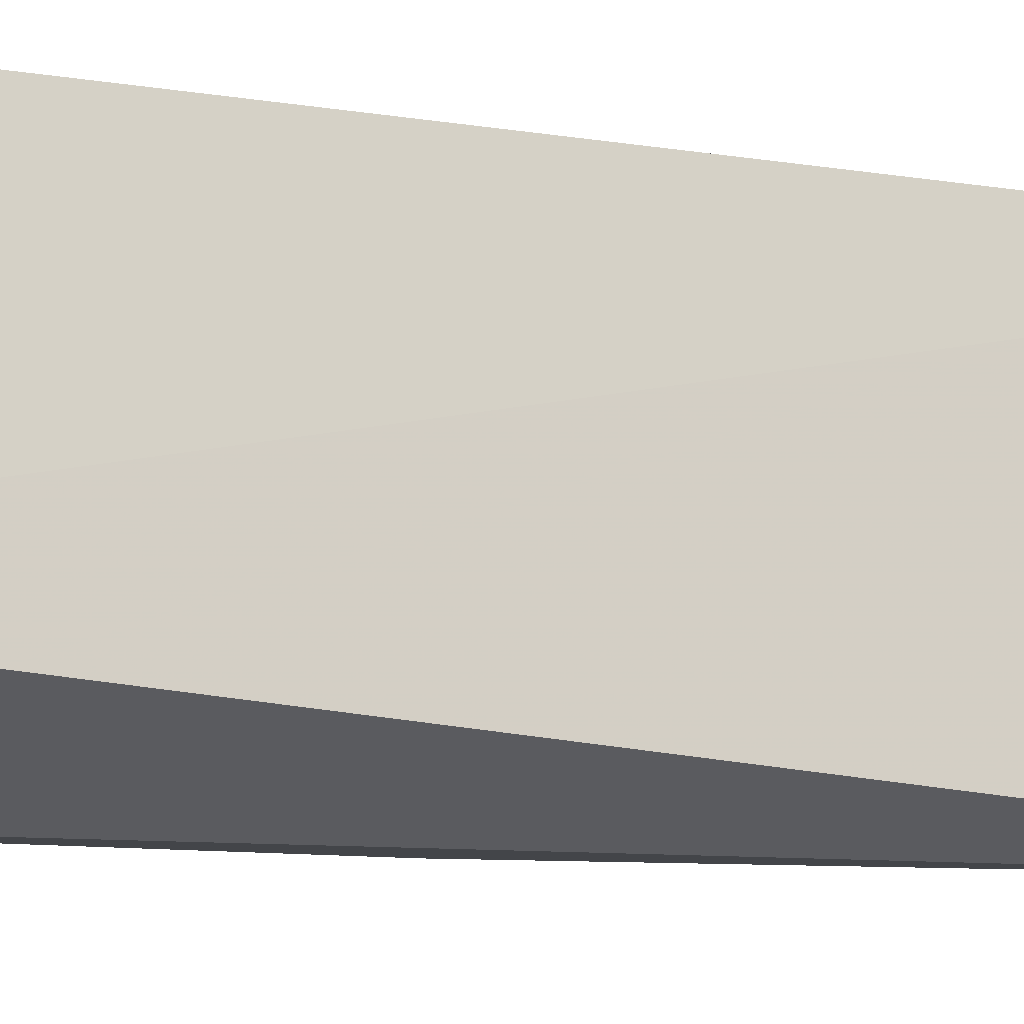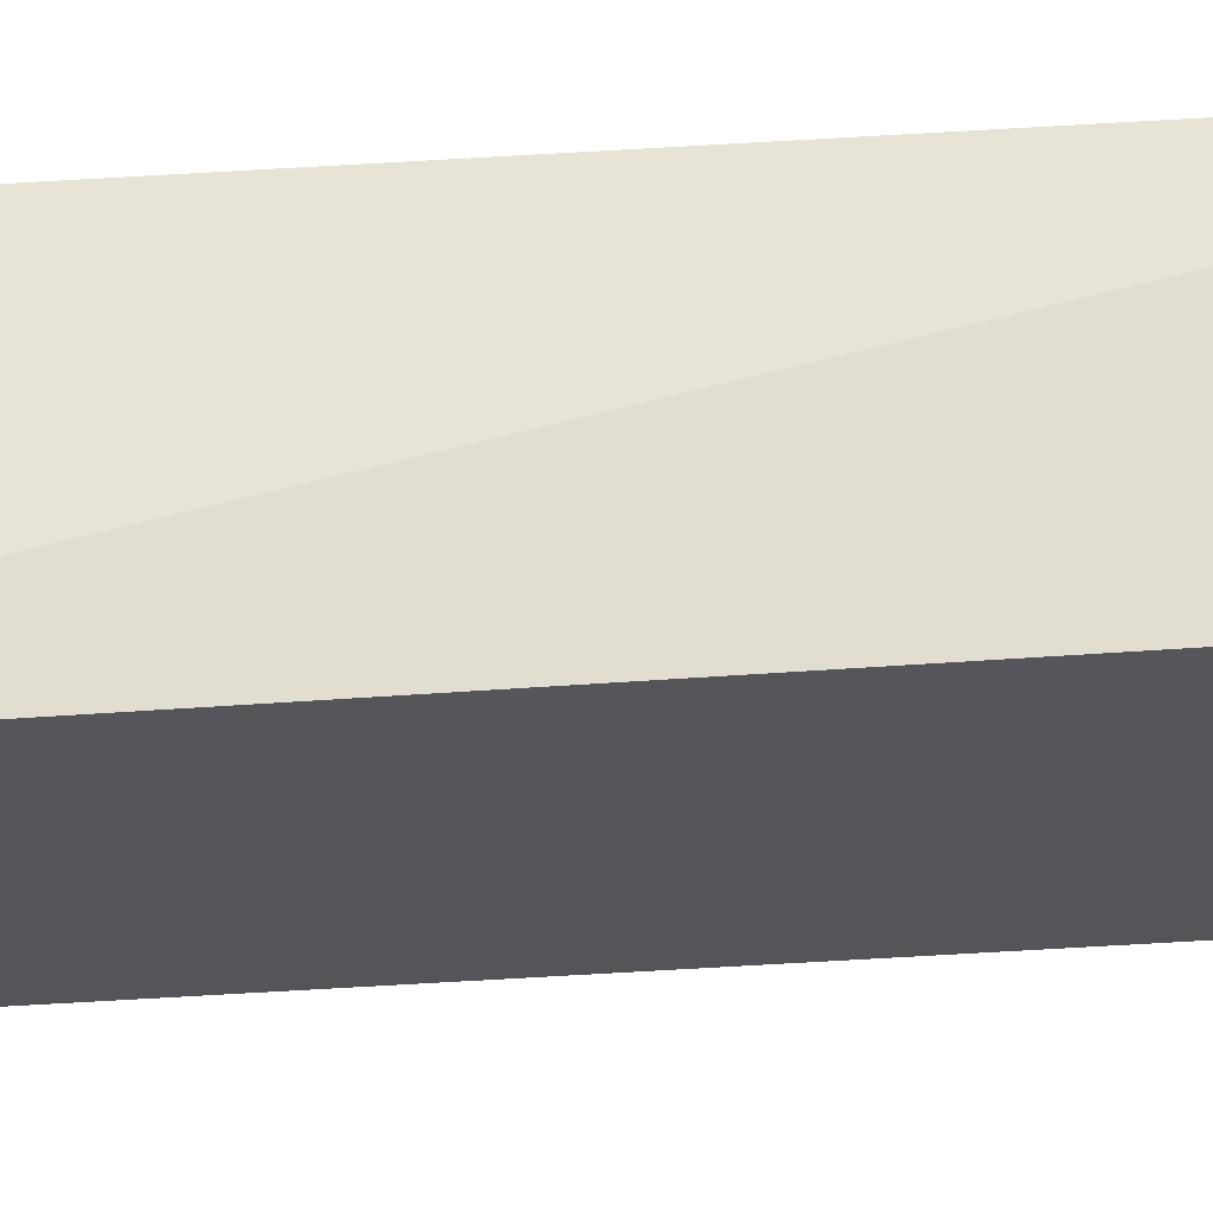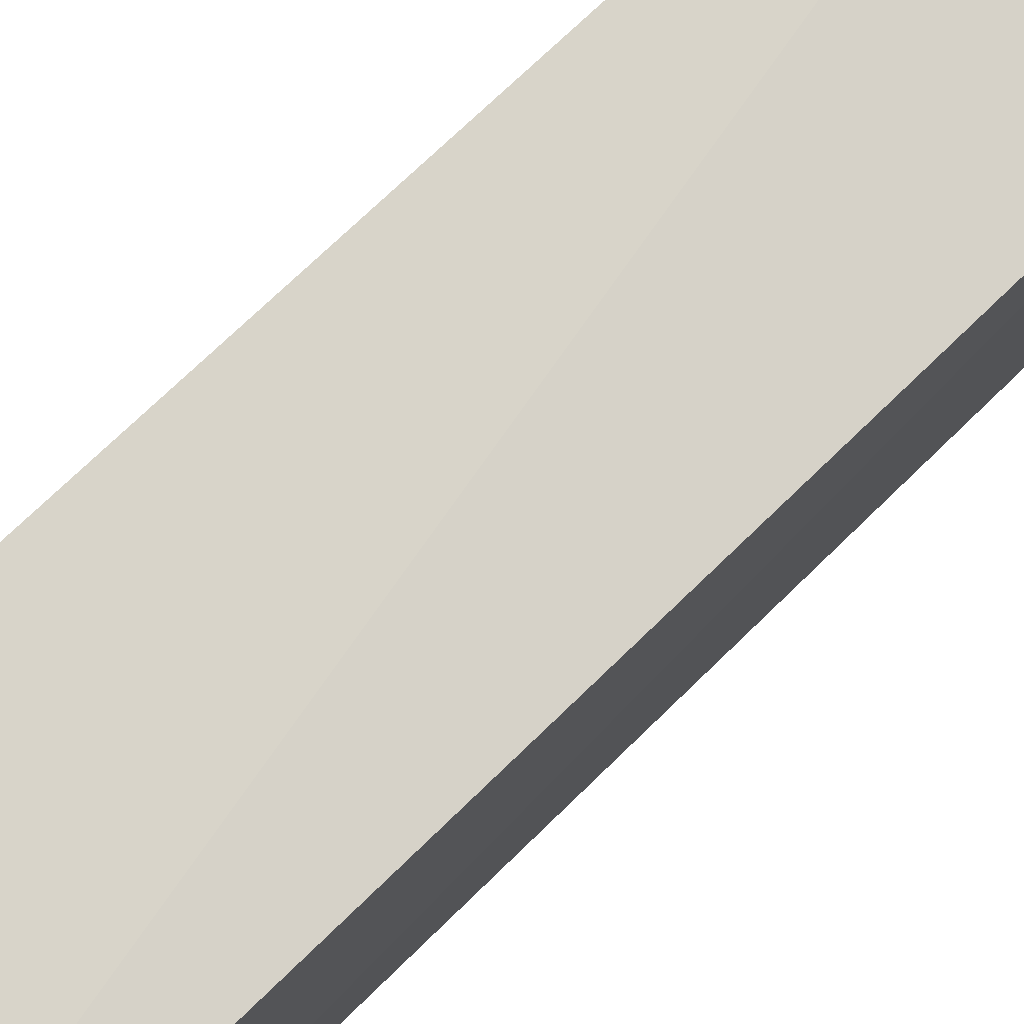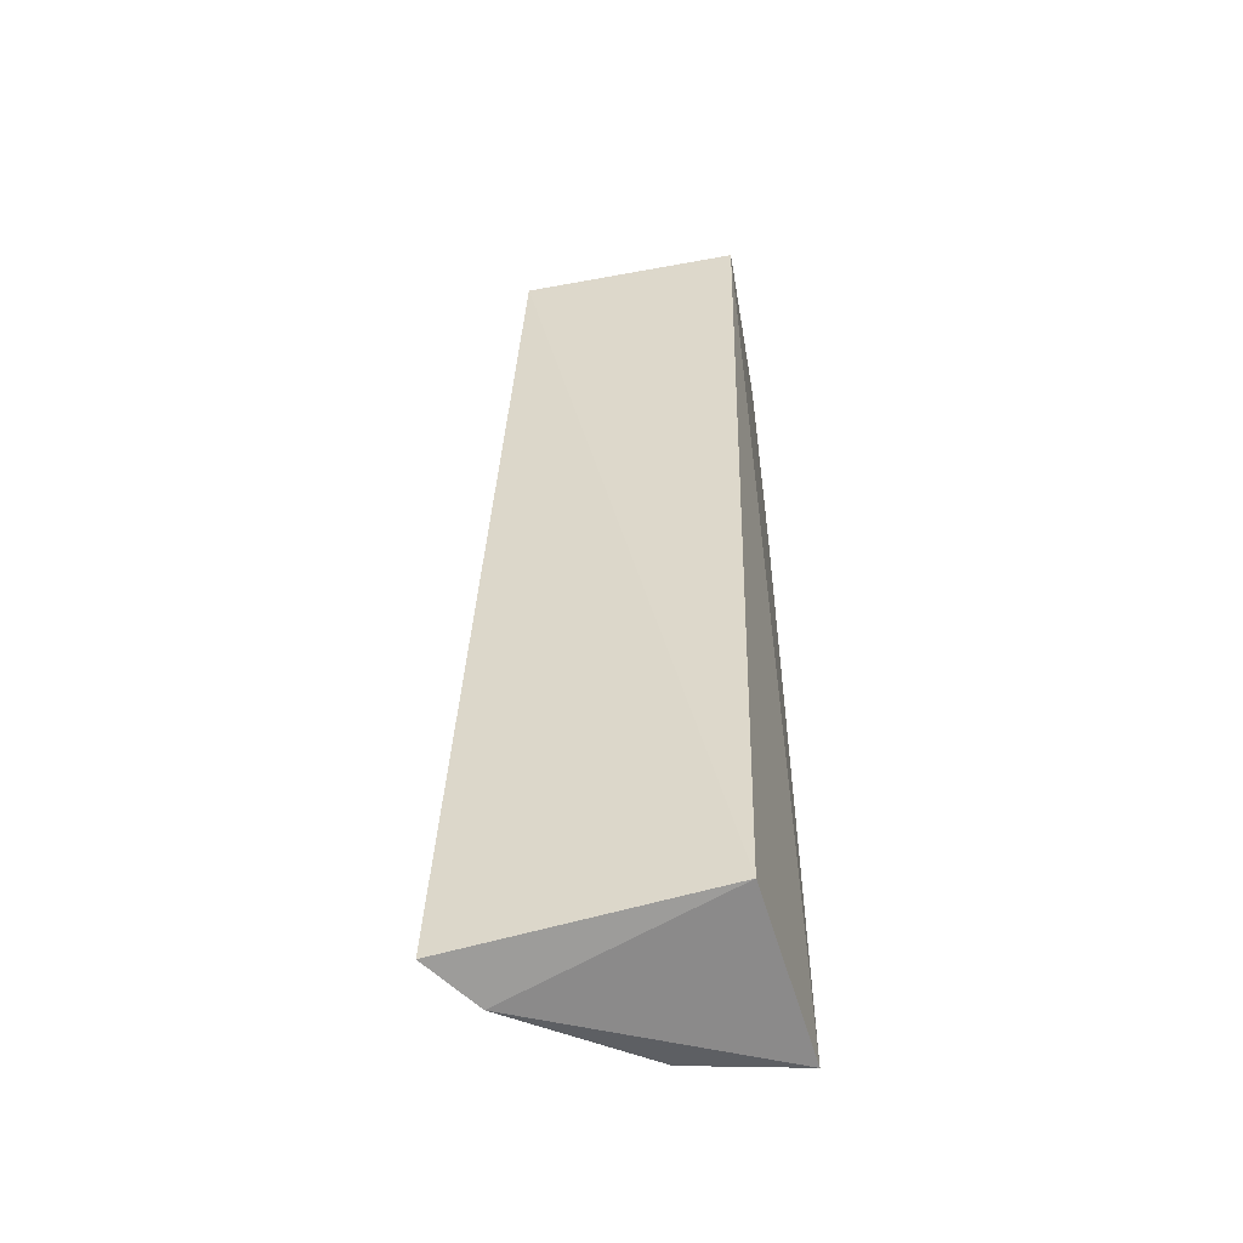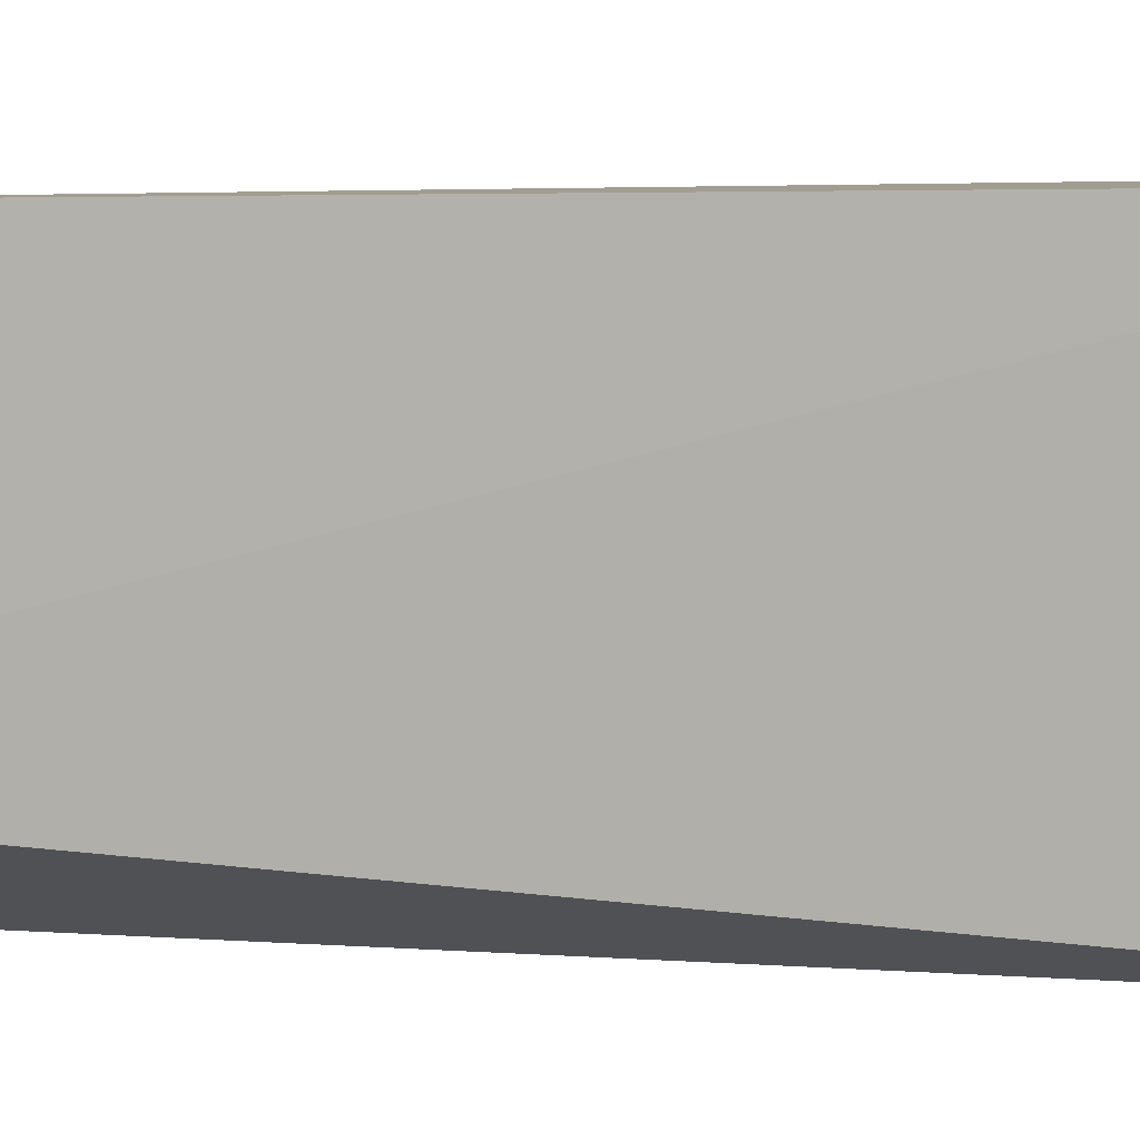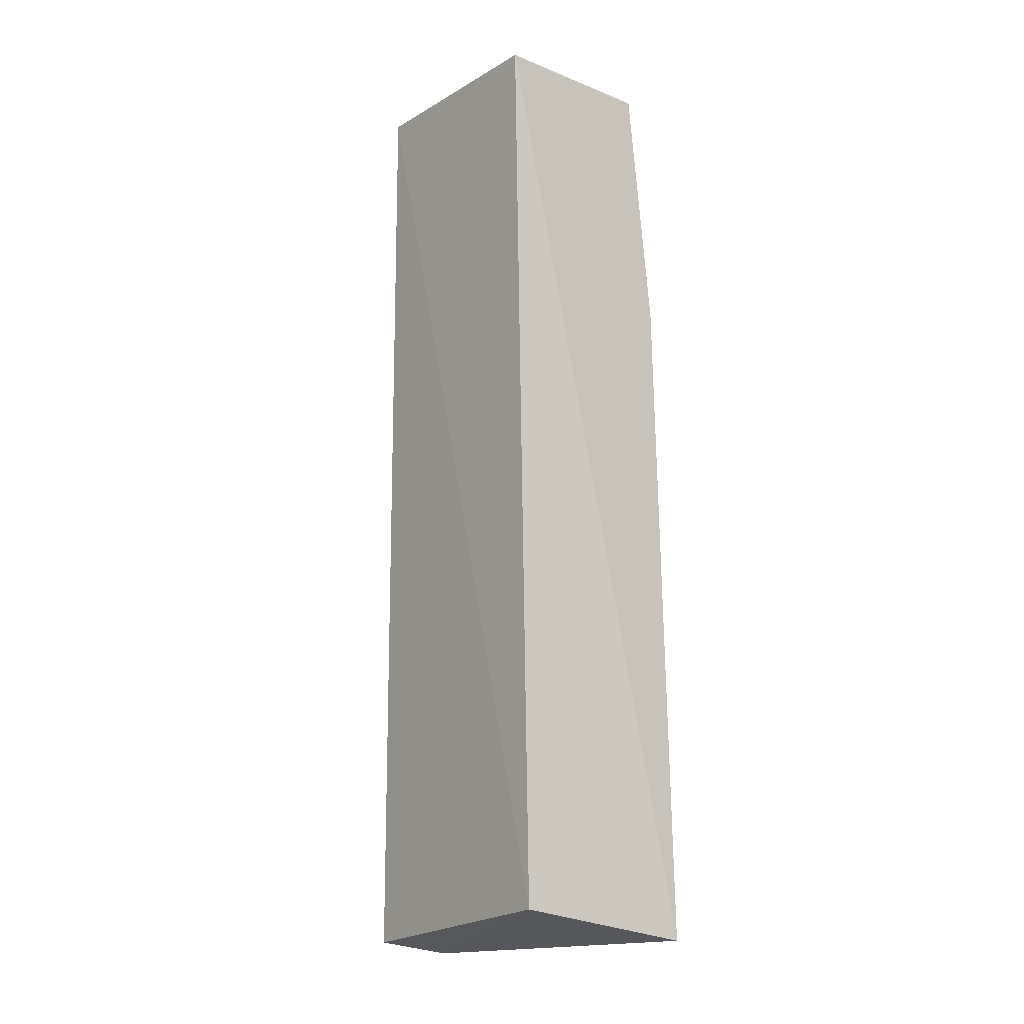
<metadata>
{"format":"obj","ext":"obj","renderer":"f3d","projection":"perspective","resolution":1024,"background":"white","views":[{"elev":-14.3,"azim":-103.2,"up":"+Z"},{"elev":63.4,"azim":-92.2,"up":"+Z"},{"elev":76.2,"azim":-131.8,"up":"+Z"},{"elev":-53.6,"azim":-78.2,"up":"+Y"},{"elev":-1.0,"azim":-62.8,"up":"+Z"},{"elev":-16.2,"azim":-39.0,"up":"+Y"}]}
</metadata>
<code>
v 0.05099 0.1008 0.06123
v 0.05584 0.00227 0.06097
v 0.05365 0.07544 0.05539
v 0.0501 0.1011 0.03308
v 0.03677 0.004912 0.05915
v 0.05351 0.07116 0.05147
v 0.0539 0.07394 0.06117
v 0.03275 0.1003 0.0619
v 0.03759 0.002553 0.0323
v 0.03273 0.1008 0.03888
v 0.05367 0.002747 0.04933
v 0.04292 0.001354 0.03648
v 0.04946 0.05398 0.03325
f 1 3 4
f 6 3 2
f 6 2 4
f 6 4 3
f 7 2 3
f 7 3 1
f 8 5 2
f 8 7 1
f 8 2 7
f 10 8 1
f 10 1 4
f 10 4 9
f 10 9 5
f 10 5 8
f 11 4 2
f 12 2 5
f 12 5 9
f 12 11 2
f 13 12 9
f 13 9 4
f 13 4 11
f 13 11 12

</code>
